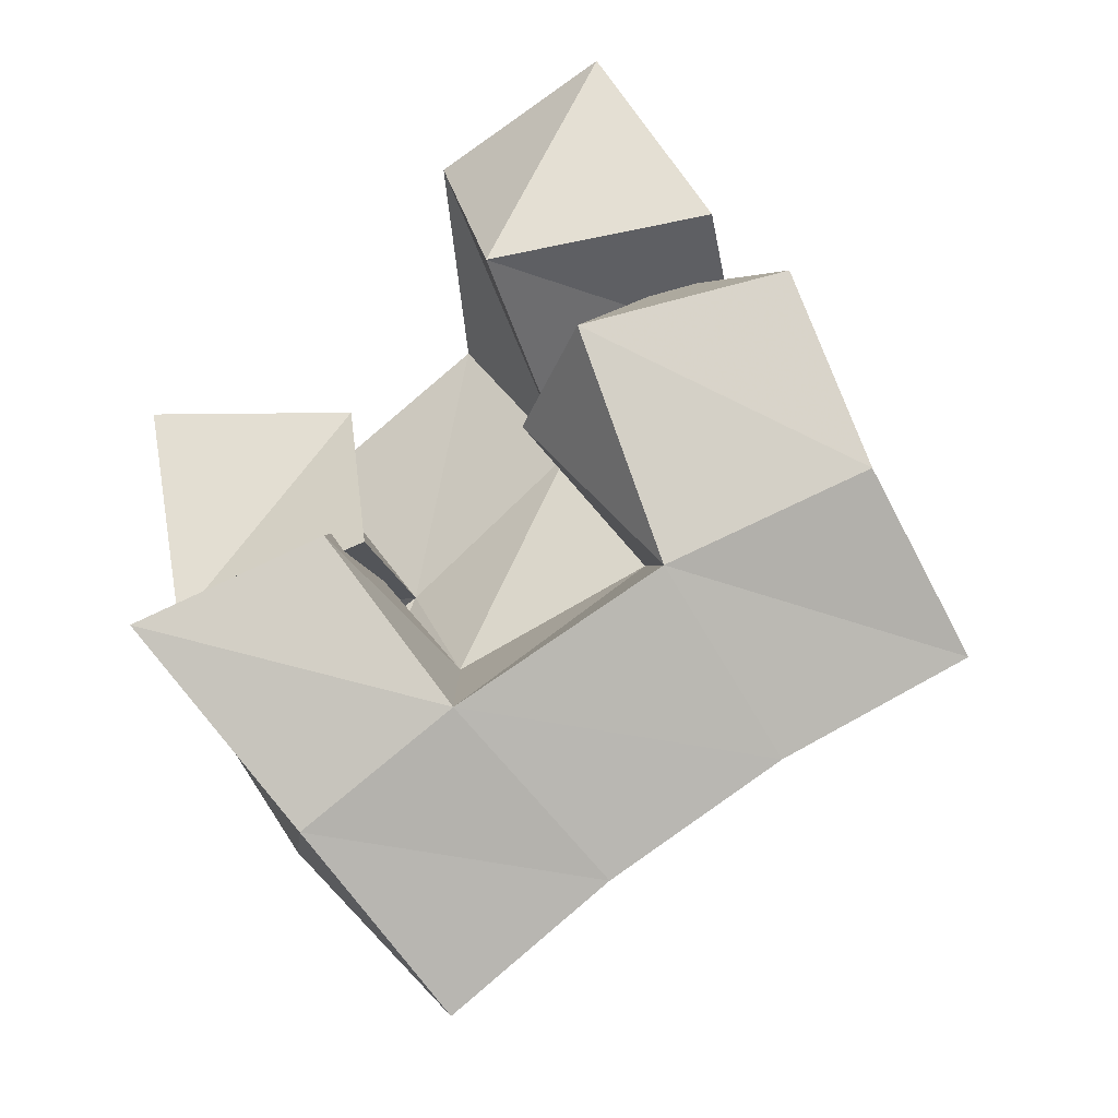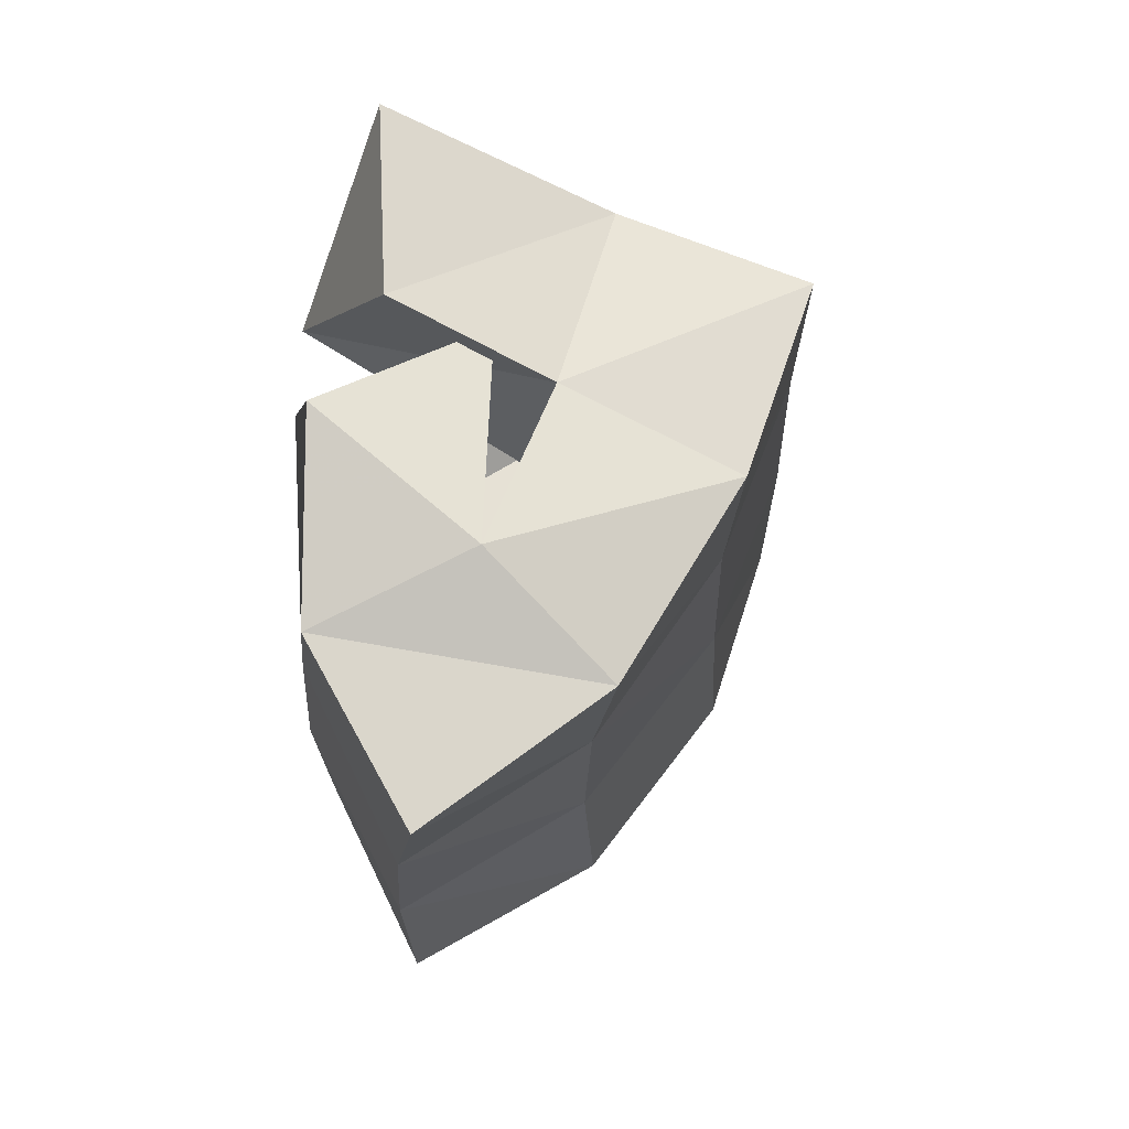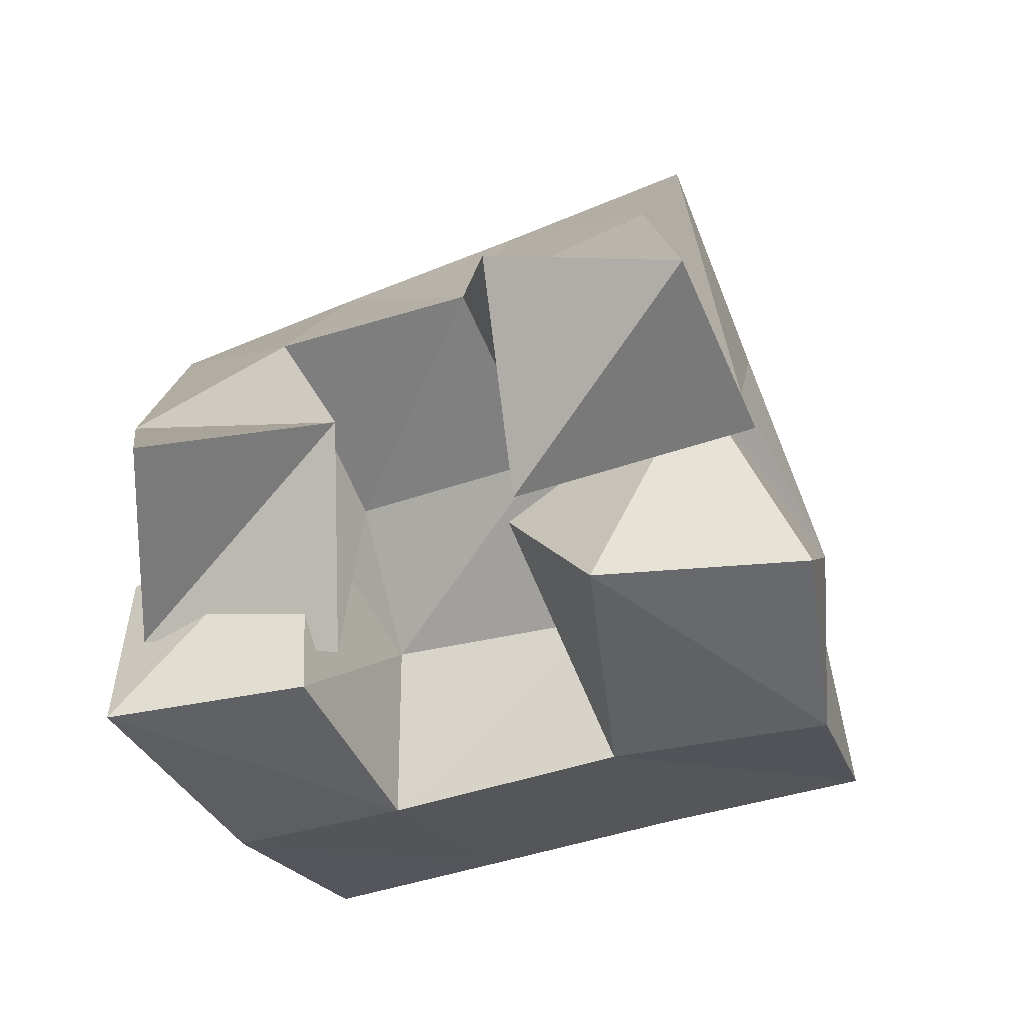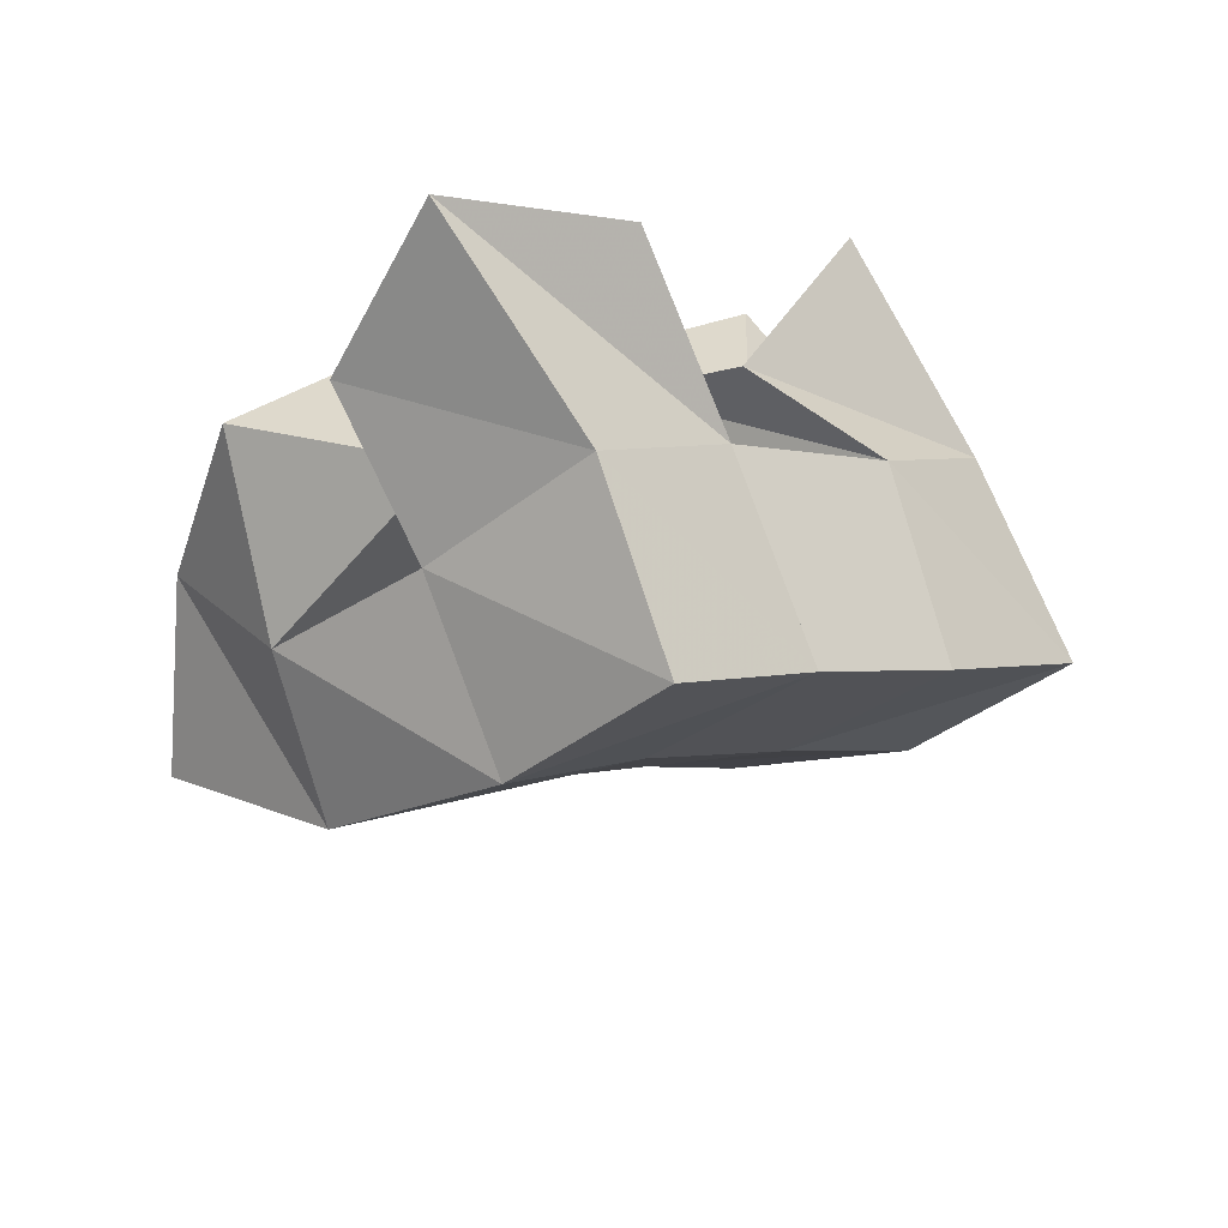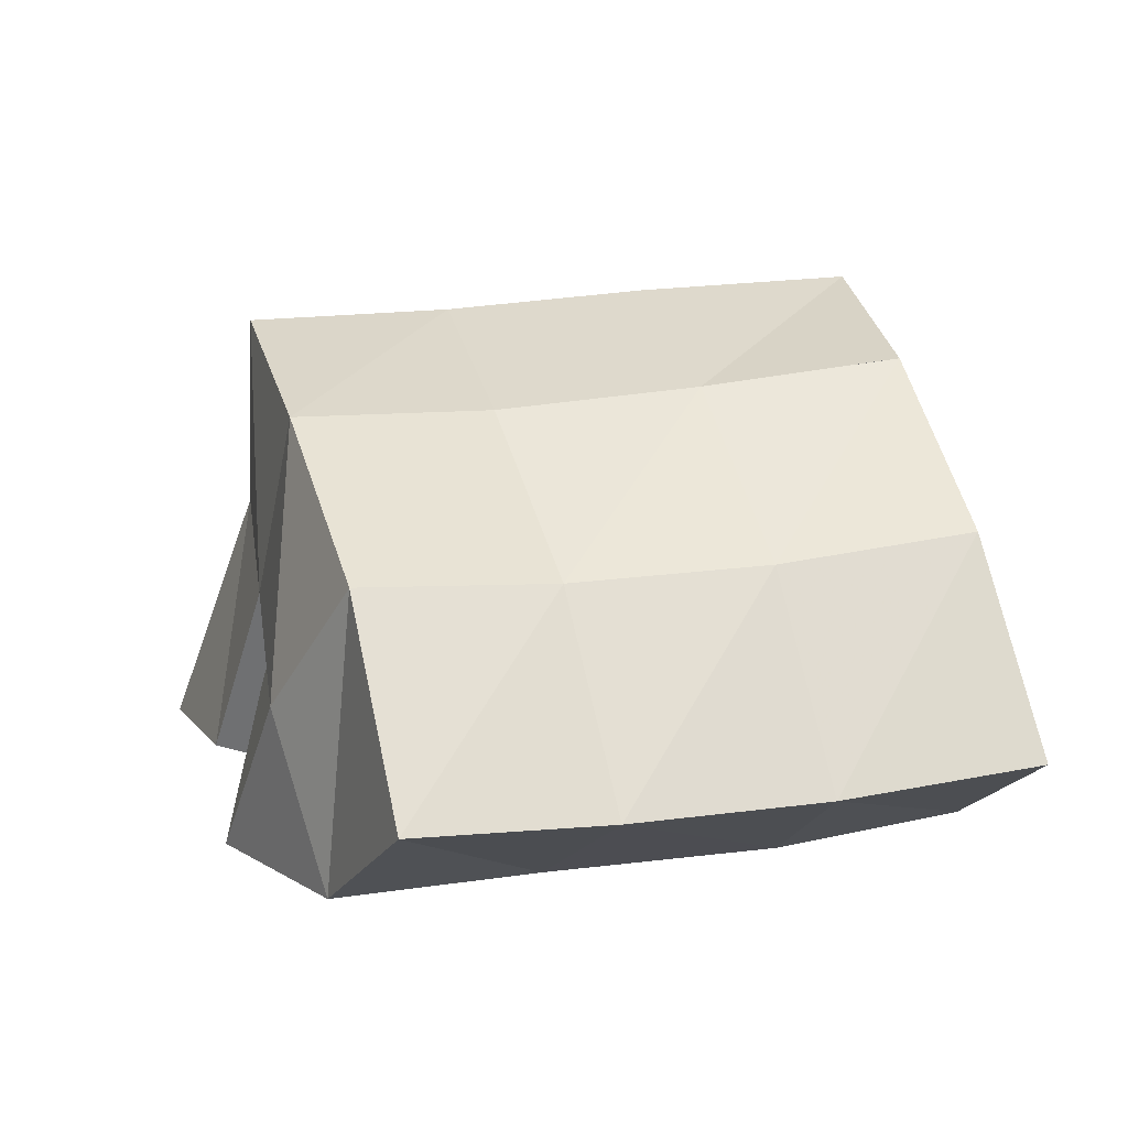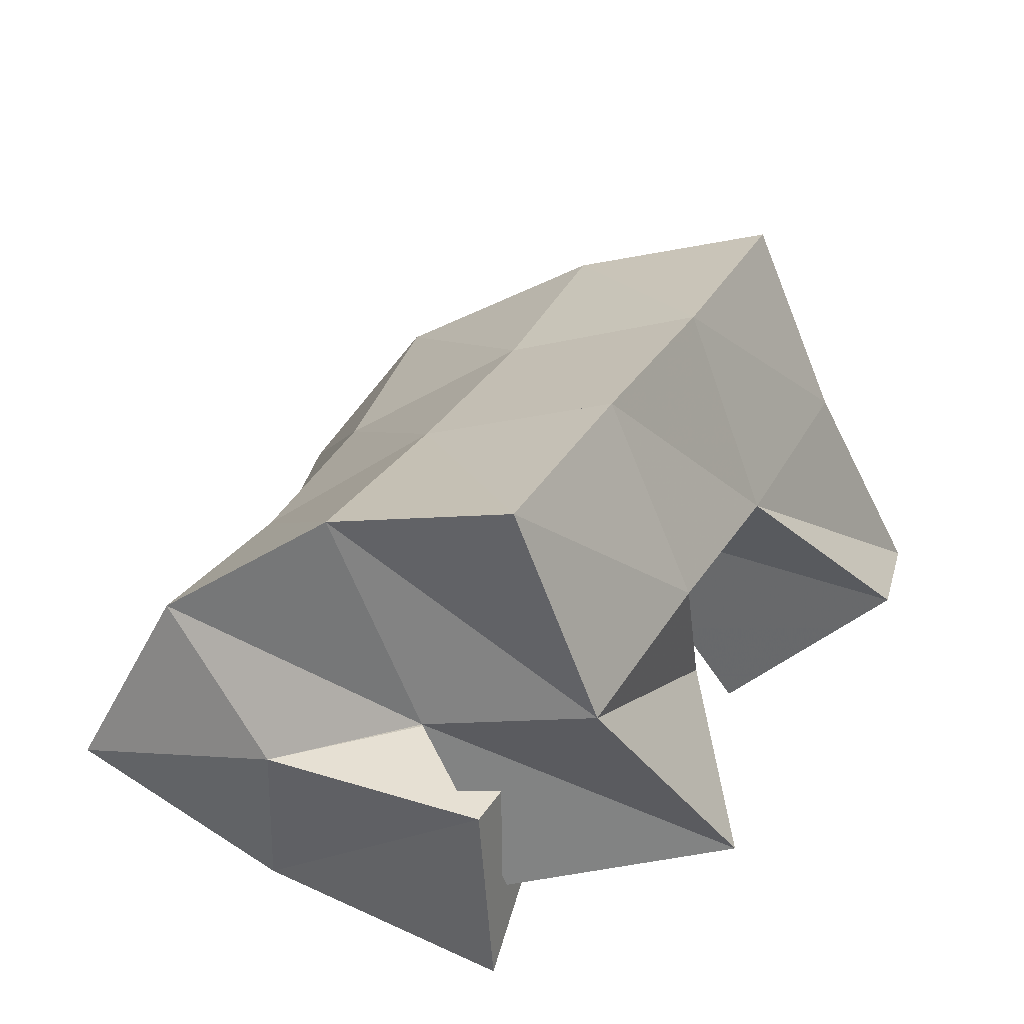
<metadata>
{"format":"obj","ext":"obj","renderer":"f3d","projection":"perspective","resolution":1024,"background":"white","views":[{"elev":-12.1,"azim":4.4,"up":"+Z"},{"elev":14.2,"azim":83.9,"up":"+Z"},{"elev":-49.2,"azim":-12.1,"up":"+Y"},{"elev":58.4,"azim":142.9,"up":"+Z"},{"elev":6.7,"azim":127.7,"up":"+Y"},{"elev":36.8,"azim":-104.1,"up":"+Y"}]}
</metadata>
<code>
v 0.65 0.131 0.159
v 0.6489 0.1809 0.1236
v 0.6598 0.1224 0.1056
v 0.6696 0.1689 0.08798
v 0.6962 0.1477 0.1631
v 0.6826 0.1842 0.1554
v 0.7056 0.1122 0.122
v 0.7103 0.1678 0.1196
v 0.7407 0.1318 0.1543
v 0.7699 0.1388 0.1208
v 0.7564 0.1 0.1696
v 0.7758 0.1002 0.1127
v 0.7773 0.1465 0.1938
v 0.8211 0.1399 0.1527
v 0.8054 0.1025 0.1825
v 0.8231 0.1 0.1344
v 0.7199 0.1396 0.2237
v 0.7225 0.1754 0.1862
v 0.7348 0.1023 0.1868
v 0.7493 0.1581 0.1536
v 0.7597 0.1214 0.2439
v 0.7597 0.1771 0.2177
v 0.7874 0.1207 0.2032
v 0.7925 0.1596 0.1832
v 0.6555 0.1497 0.09779
v 0.6842 0.1527 0.05367
v 0.6539 0.1 0.1007
v 0.6927 0.1078 0.0539
v 0.6939 0.149 0.1331
v 0.7249 0.1413 0.0964
v 0.6983 0.1 0.1209
v 0.7281 0.1017 0.08117
v 0.6604 0.2323 0.1073
v 0.6918 0.2138 0.0718
v 0.7 0.2291 0.1404
v 0.7285 0.2076 0.1029
v 0.7374 0.2246 0.1719
v 0.7661 0.2029 0.1339
v 0.7745 0.2222 0.2024
v 0.8033 0.202 0.1626
v 0.7166 0.1772 0.03635
v 0.7513 0.1708 0.06693
v 0.7895 0.1682 0.09594
v 0.8292 0.1693 0.1217
v 0.725 0.1287 0.01353
v 0.762 0.1229 0.04382
v 0.8018 0.121 0.07113
v 0.8451 0.1224 0.0946
f 1 2 4
f 3 1 4
f 2 6 8
f 4 2 8
f 6 5 7
f 8 6 7
f 5 1 3
f 7 5 3
f 8 7 3
f 4 8 3
f 2 1 5
f 6 2 5
f 9 10 12
f 11 9 12
f 10 14 16
f 12 10 16
f 14 13 15
f 16 14 15
f 13 9 11
f 15 13 11
f 16 15 11
f 12 16 11
f 10 9 13
f 14 10 13
f 17 18 20
f 19 17 20
f 18 22 24
f 20 18 24
f 22 21 23
f 24 22 23
f 21 17 19
f 23 21 19
f 24 23 19
f 20 24 19
f 18 17 21
f 22 18 21
f 25 26 28
f 27 25 28
f 26 30 32
f 28 26 32
f 30 29 31
f 32 30 31
f 29 25 27
f 31 29 27
f 32 31 27
f 28 32 27
f 26 25 29
f 30 26 29
f 2 33 34
f 4 2 34
f 33 35 36
f 34 33 36
f 35 6 8
f 36 35 8
f 6 2 4
f 8 6 4
f 36 8 4
f 34 36 4
f 33 2 6
f 35 33 6
f 6 35 36
f 8 6 36
f 35 37 38
f 36 35 38
f 37 18 20
f 38 37 20
f 18 6 8
f 20 18 8
f 38 20 8
f 36 38 8
f 35 6 18
f 37 35 18
f 18 37 38
f 20 18 38
f 37 39 40
f 38 37 40
f 39 22 24
f 40 39 24
f 22 18 20
f 24 22 20
f 40 24 20
f 38 40 20
f 37 18 22
f 39 37 22
f 4 34 41
f 26 4 41
f 34 36 42
f 41 34 42
f 36 8 30
f 42 36 30
f 8 4 26
f 30 8 26
f 42 30 26
f 41 42 26
f 34 4 8
f 36 34 8
f 8 36 42
f 30 8 42
f 36 38 43
f 42 36 43
f 38 20 10
f 43 38 10
f 20 8 30
f 10 20 30
f 43 10 30
f 42 43 30
f 36 8 20
f 38 36 20
f 20 38 43
f 10 20 43
f 38 40 44
f 43 38 44
f 40 24 14
f 44 40 14
f 24 20 10
f 14 24 10
f 44 14 10
f 43 44 10
f 38 20 24
f 40 38 24
f 26 41 45
f 28 26 45
f 41 42 46
f 45 41 46
f 42 30 32
f 46 42 32
f 30 26 28
f 32 30 28
f 46 32 28
f 45 46 28
f 41 26 30
f 42 41 30
f 30 42 46
f 32 30 46
f 42 43 47
f 46 42 47
f 43 10 12
f 47 43 12
f 10 30 32
f 12 10 32
f 47 12 32
f 46 47 32
f 42 30 10
f 43 42 10
f 10 43 47
f 12 10 47
f 43 44 48
f 47 43 48
f 44 14 16
f 48 44 16
f 14 10 12
f 16 14 12
f 48 16 12
f 47 48 12
f 43 10 14
f 44 43 14

</code>
